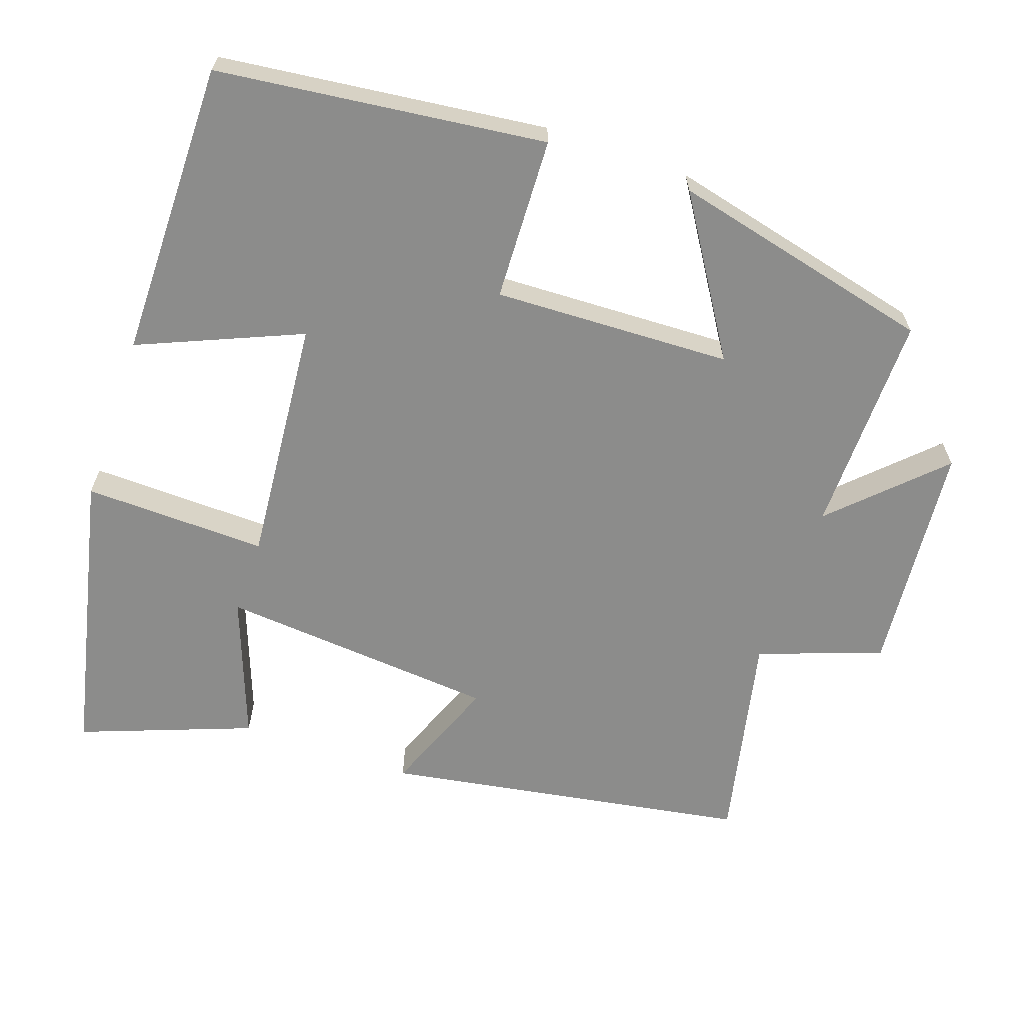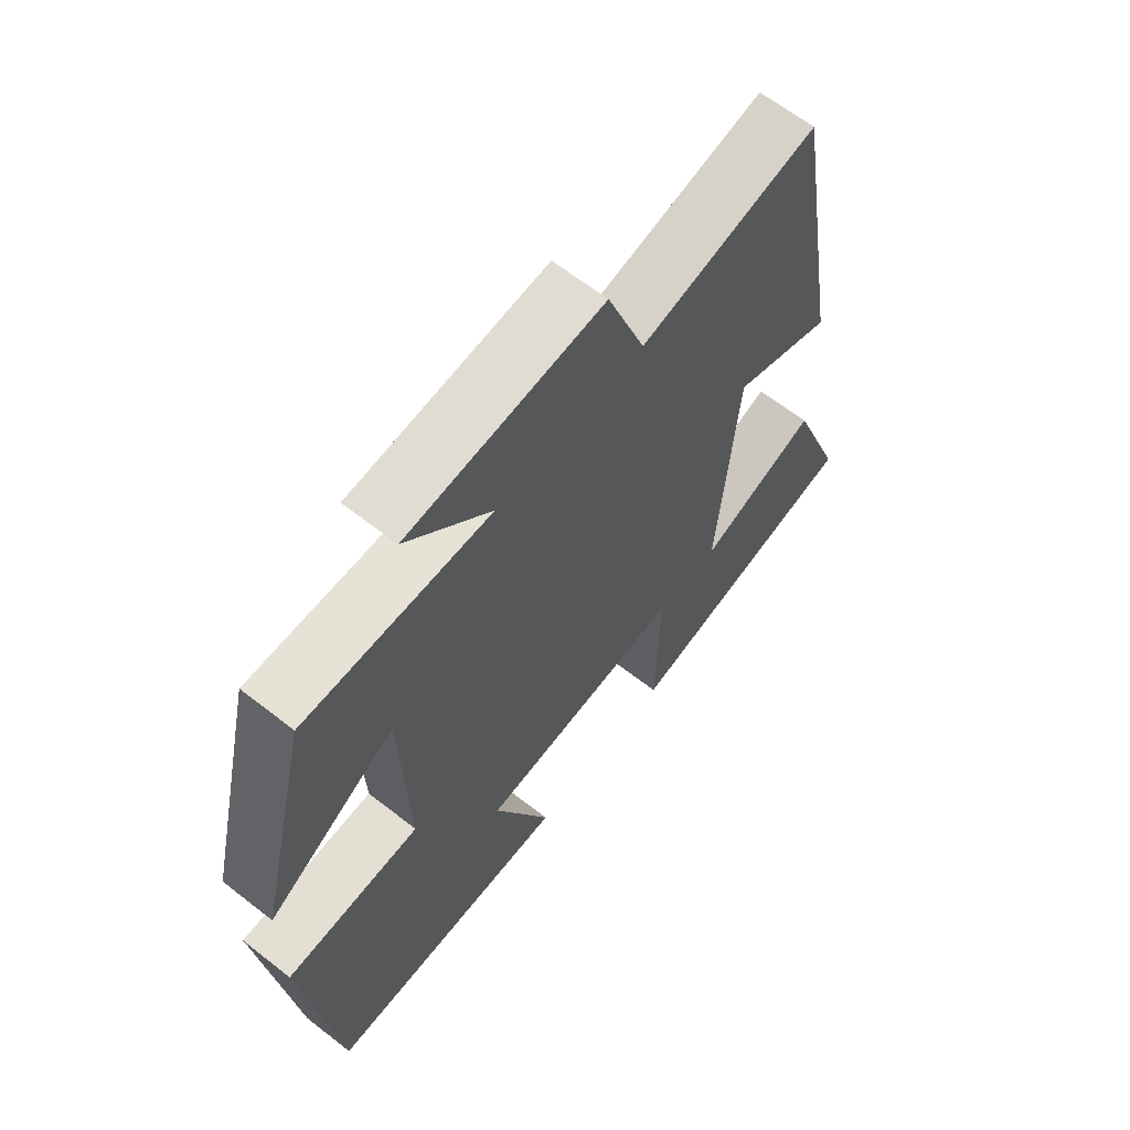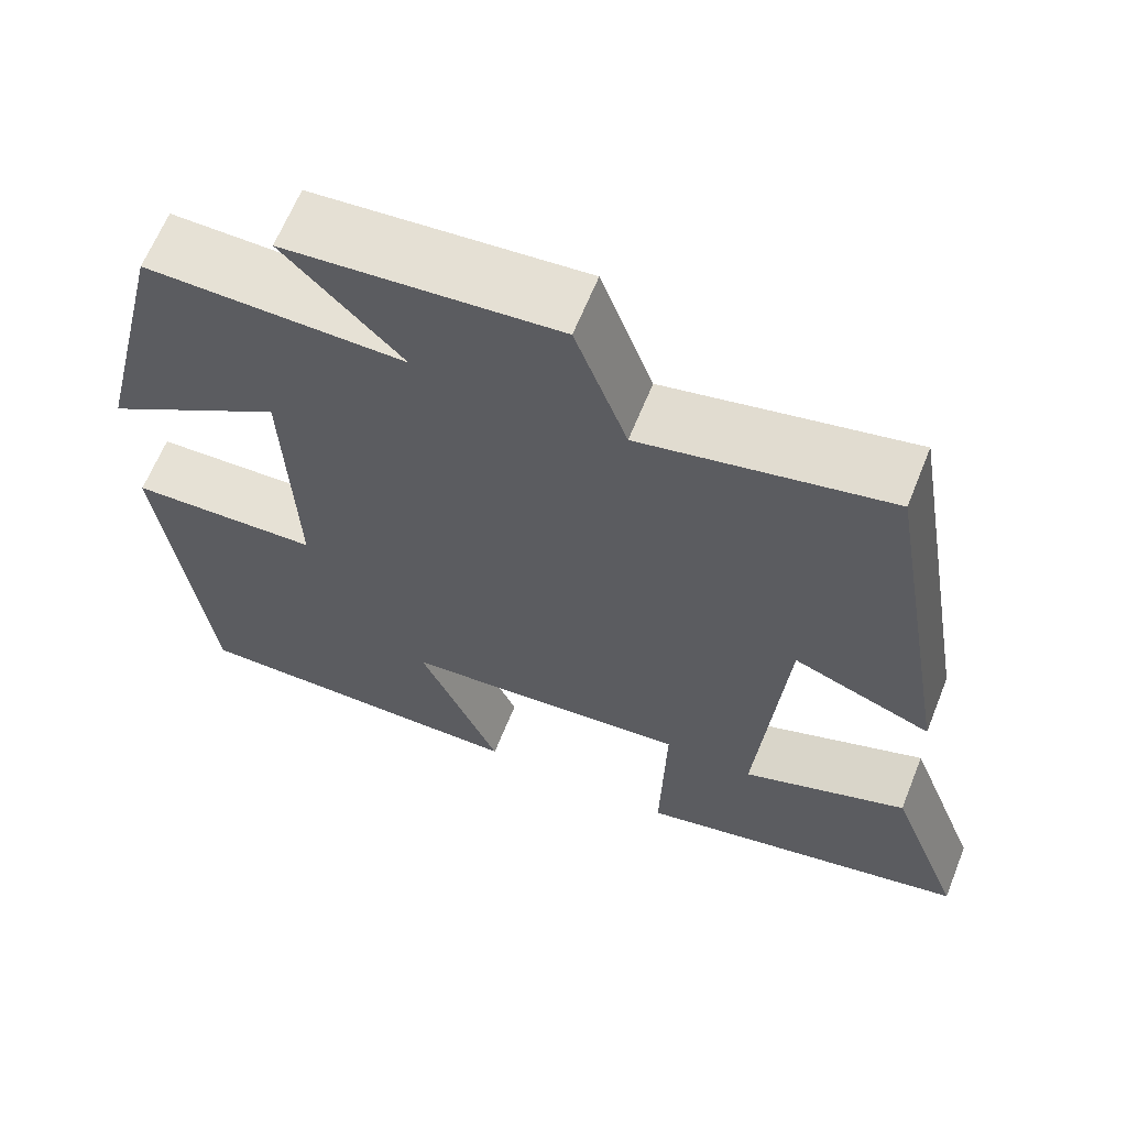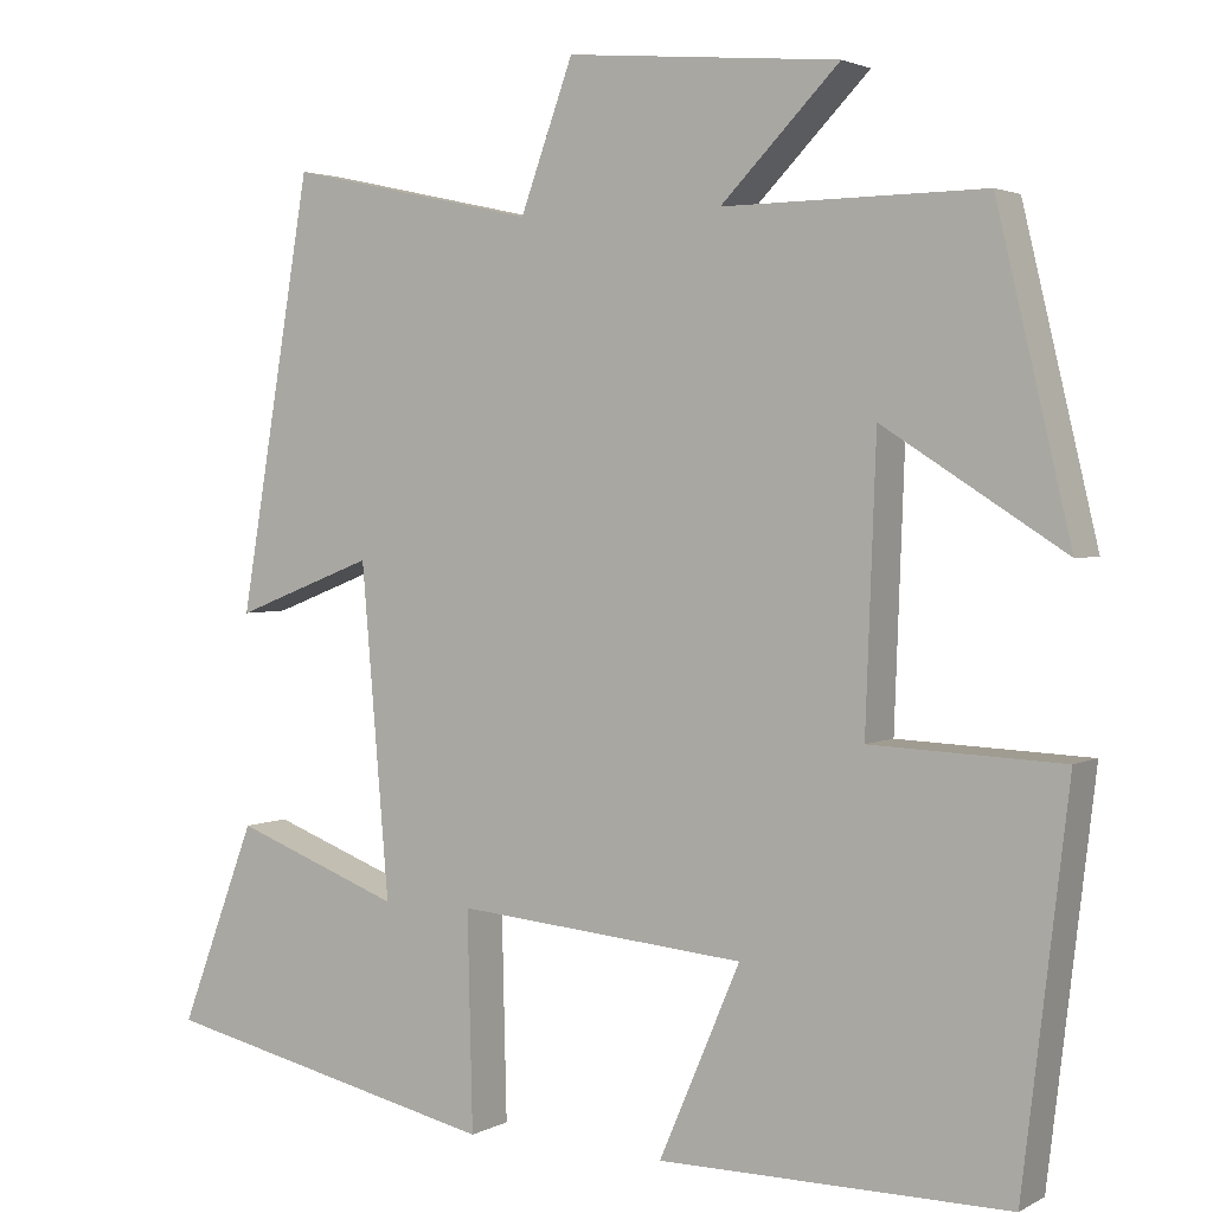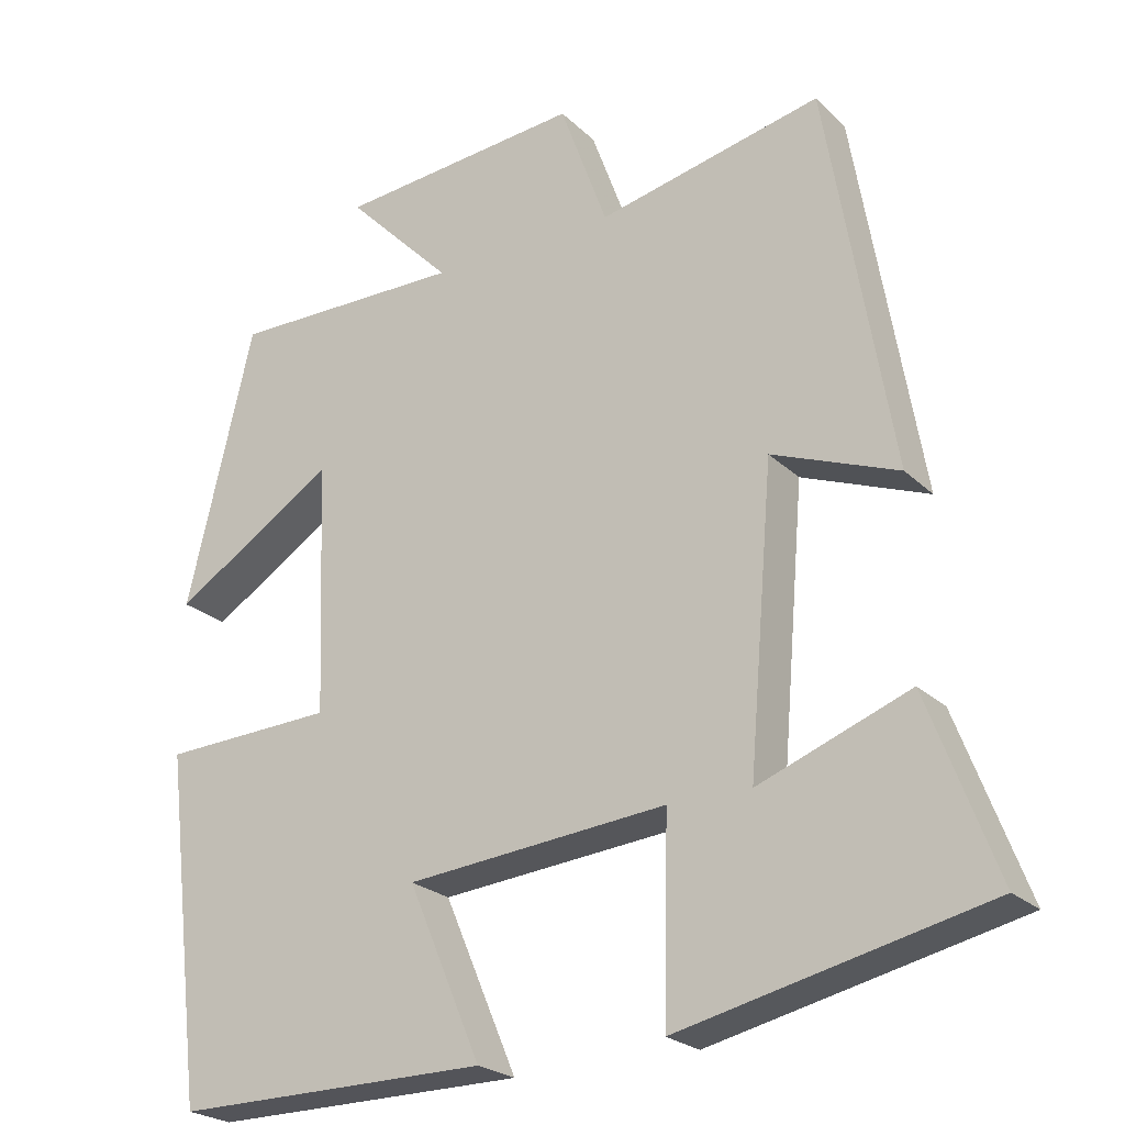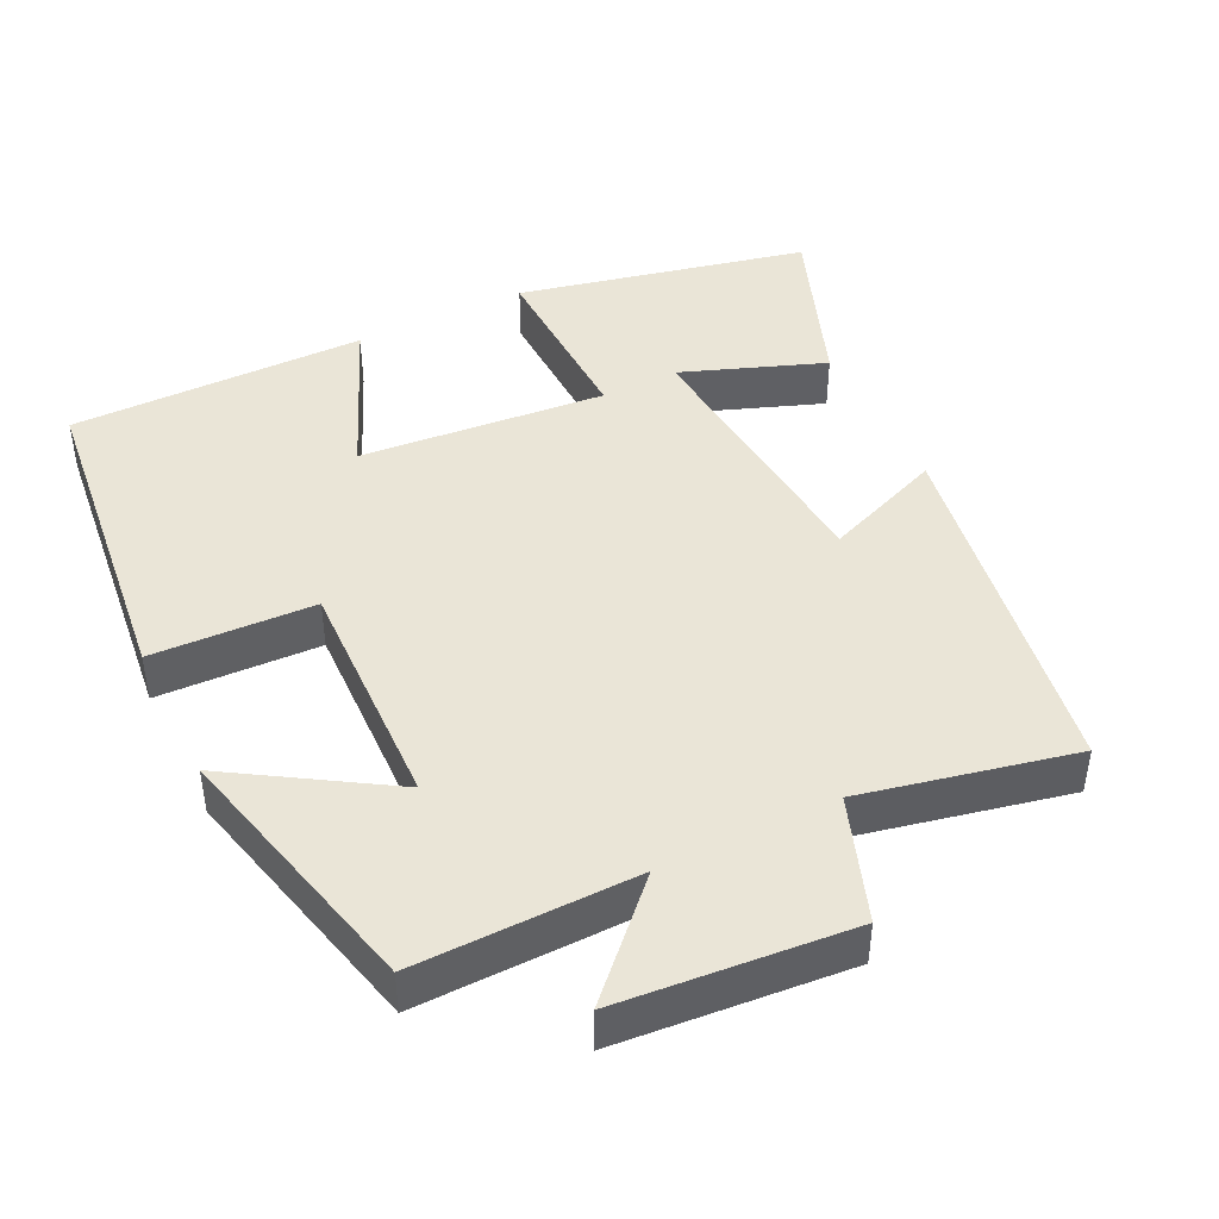
<metadata>
{"format":"obj","ext":"obj","renderer":"f3d","projection":"perspective","resolution":1024,"background":"white","views":[{"elev":-64.1,"azim":-109.2,"up":"+Y"},{"elev":63.9,"azim":-51.7,"up":"+Z"},{"elev":64.2,"azim":21.9,"up":"+Z"},{"elev":2.7,"azim":-149.7,"up":"+Z"},{"elev":-23.7,"azim":33.4,"up":"+Z"},{"elev":44.1,"azim":-26.3,"up":"+Y"}]}
</metadata>
<code>
v 0.588 0.07 -0.411
v 0.194 0.07 -0.5
v 0.2 0.07 -0.25
v -0.136 0.07 -0.28
v -0.042 0.07 -0.5
v -0.447 0.07 -0.502
v -0.5 0.07 -0.056
v -0.278 0.07 -0.047
v -0.29 0.07 0.277
v -0.5 0.07 0.144
v -0.414 0.07 0.504
v -0.112 0.07 0.5
v -0.249 0.07 0.64
v 0.067 0.07 0.668
v 0.128 0.07 0.5
v 0.416 0.07 0.563
v 0.5 0.07 0.066
v 0.338 0.07 0.129
v 0.306 0.07 -0.251
v 0.5 0.07 -0.178
v 0.588 0 -0.411
v 0.194 0 -0.5
v 0.2 0 -0.25
v -0.136 0 -0.28
v -0.042 0 -0.5
v -0.447 0 -0.502
v -0.5 0 -0.056
v -0.278 0 -0.047
v -0.29 0 0.277
v -0.5 0 0.144
v -0.414 0 0.504
v -0.112 0 0.5
v -0.249 0 0.64
v 0.067 0 0.668
v 0.128 0 0.5
v 0.416 0 0.563
v 0.5 0 0.066
v 0.338 0 0.129
v 0.306 0 -0.251
v 0.5 0 -0.178
f 19 20 1 2
f 18 19 2 3
f 15 16 17 18
f 15 18 3 4
f 12 13 14 15
f 12 15 4
f 9 10 11 12
f 8 9 12 4
f 6 7 8
f 4 5 6 8
f 22 21 40 39
f 23 22 39 38
f 38 37 36 35
f 24 23 38 35
f 35 34 33 32
f 24 35 32
f 32 31 30 29
f 24 32 29 28
f 28 27 26
f 28 26 25 24
f 1 21 22 2
f 2 22 23 3
f 3 23 24 4
f 4 24 25 5
f 5 25 26 6
f 6 26 27 7
f 7 27 28 8
f 8 28 29 9
f 9 29 30 10
f 10 30 31 11
f 11 31 32 12
f 12 32 33 13
f 13 33 34 14
f 14 34 35 15
f 15 35 36 16
f 16 36 37 17
f 17 37 38 18
f 18 38 39 19
f 19 39 40 20
f 20 40 21 1

</code>
